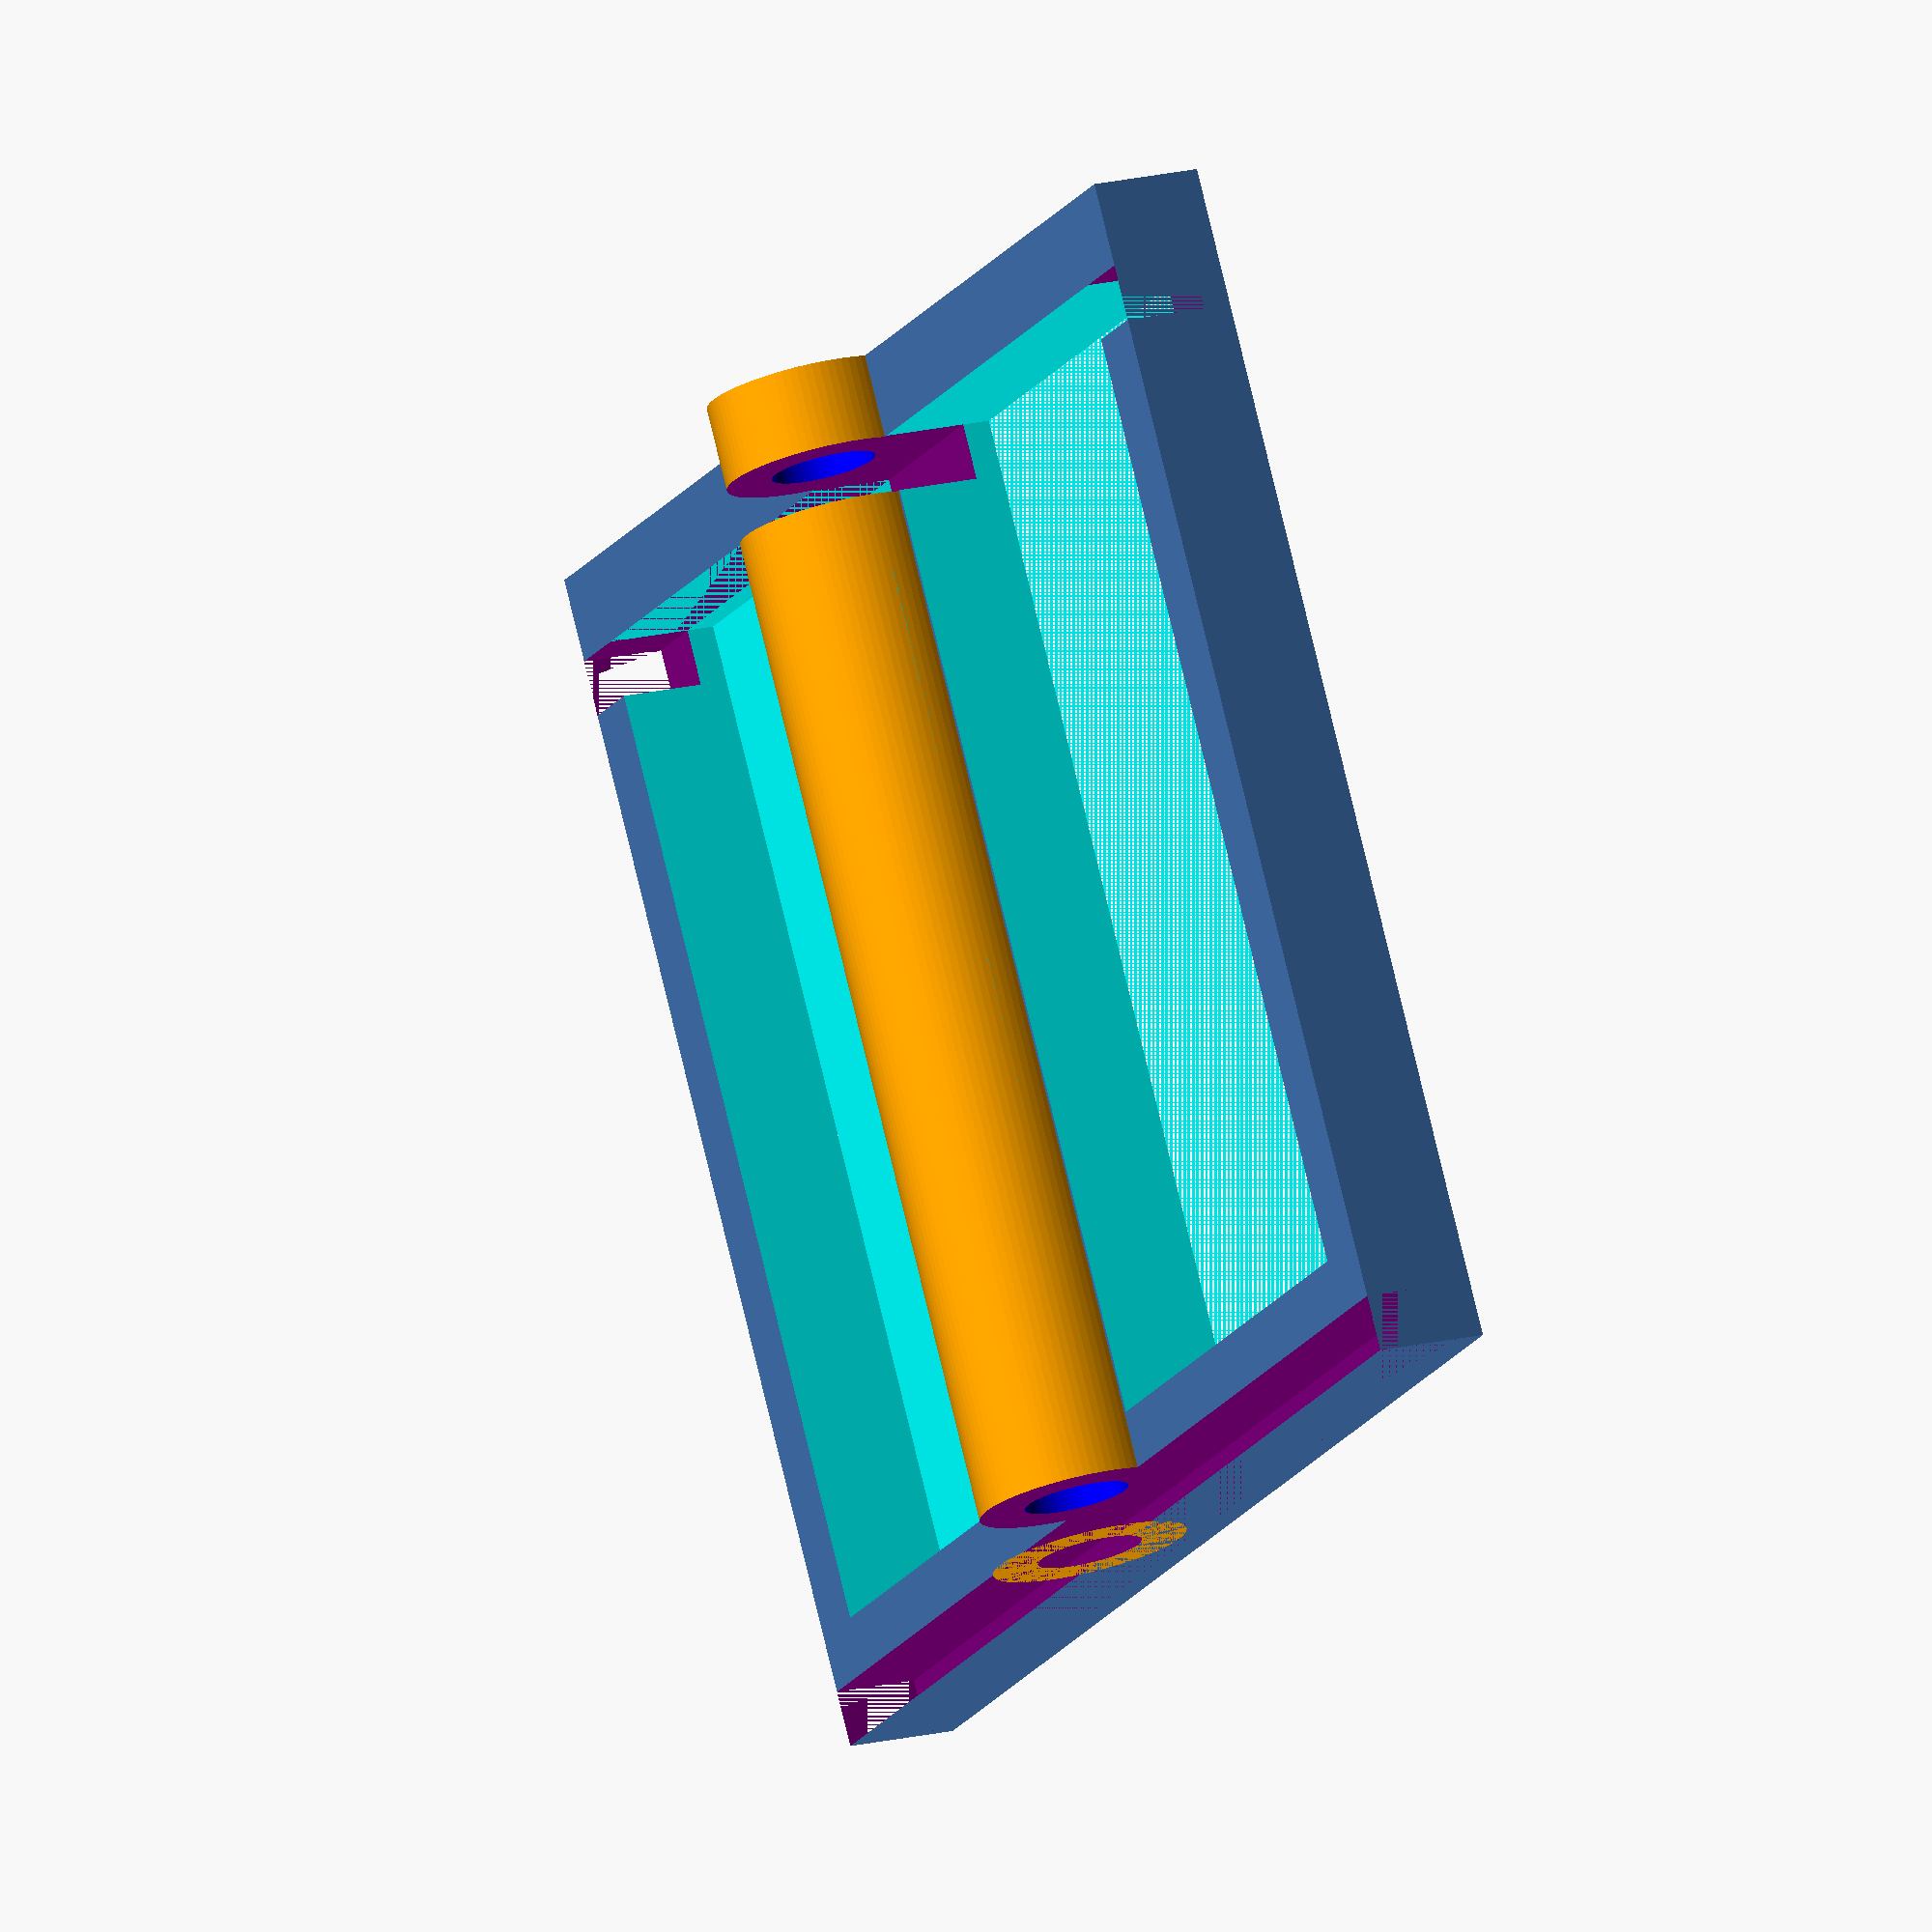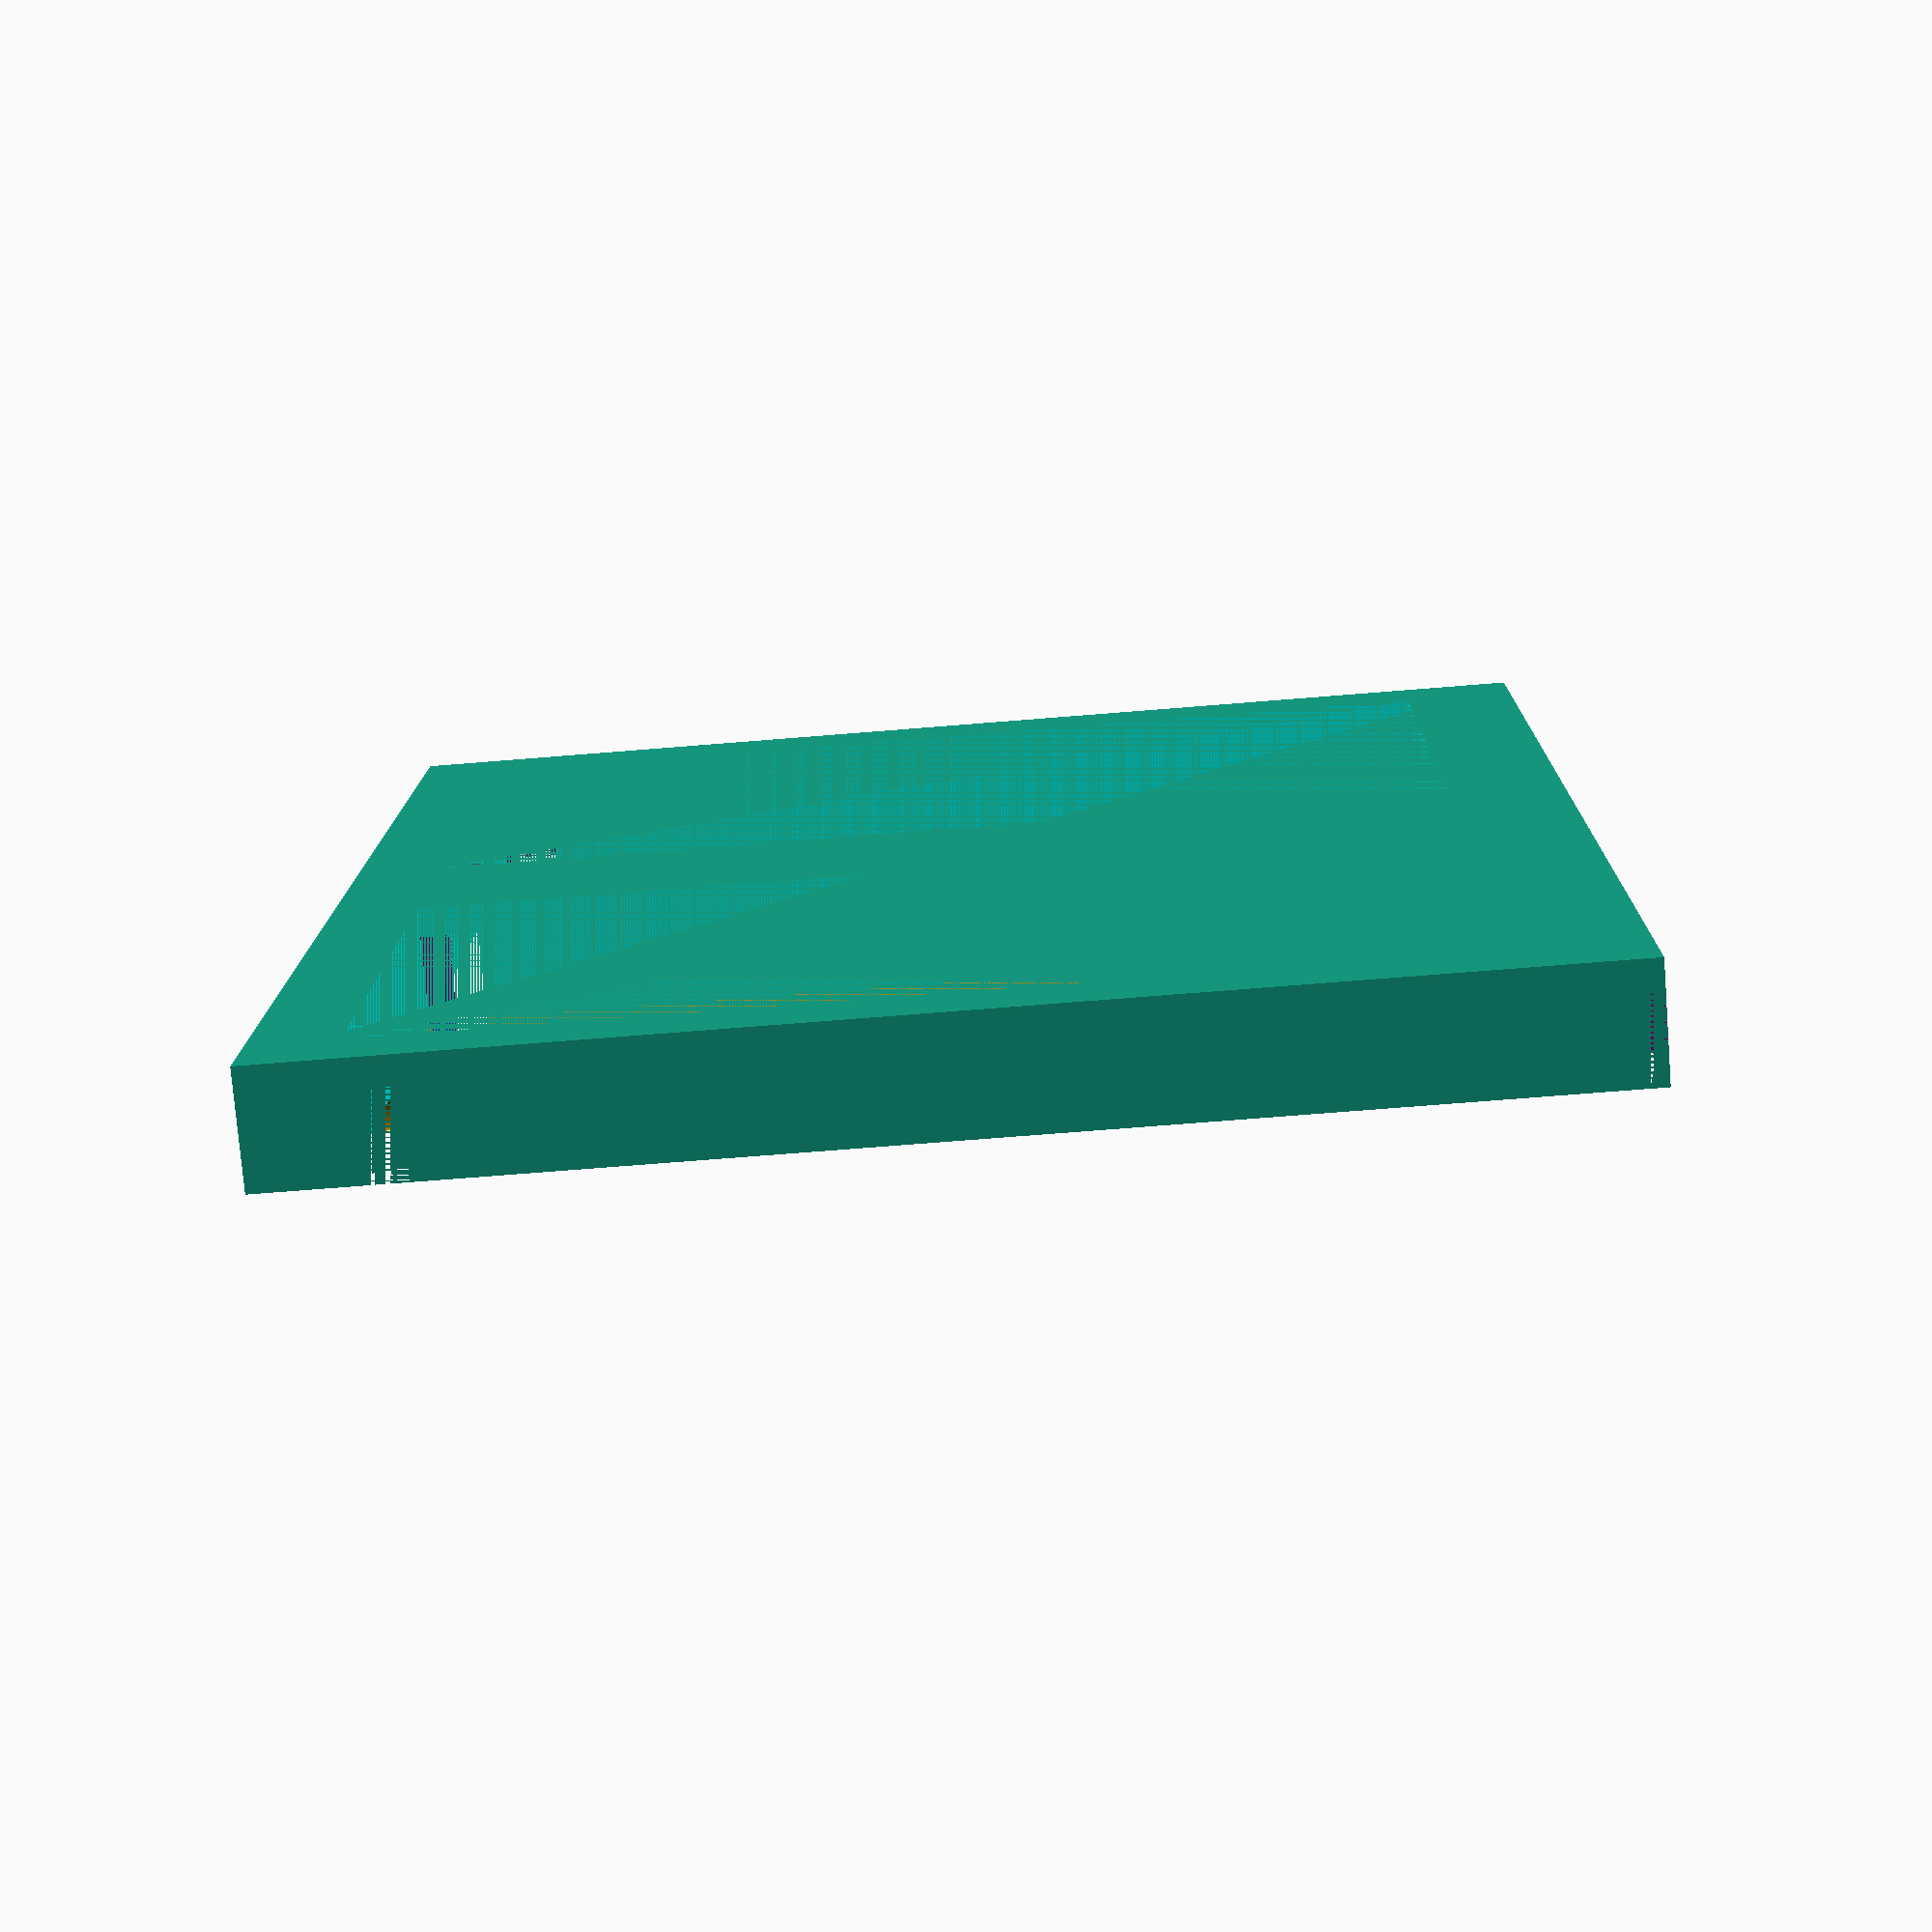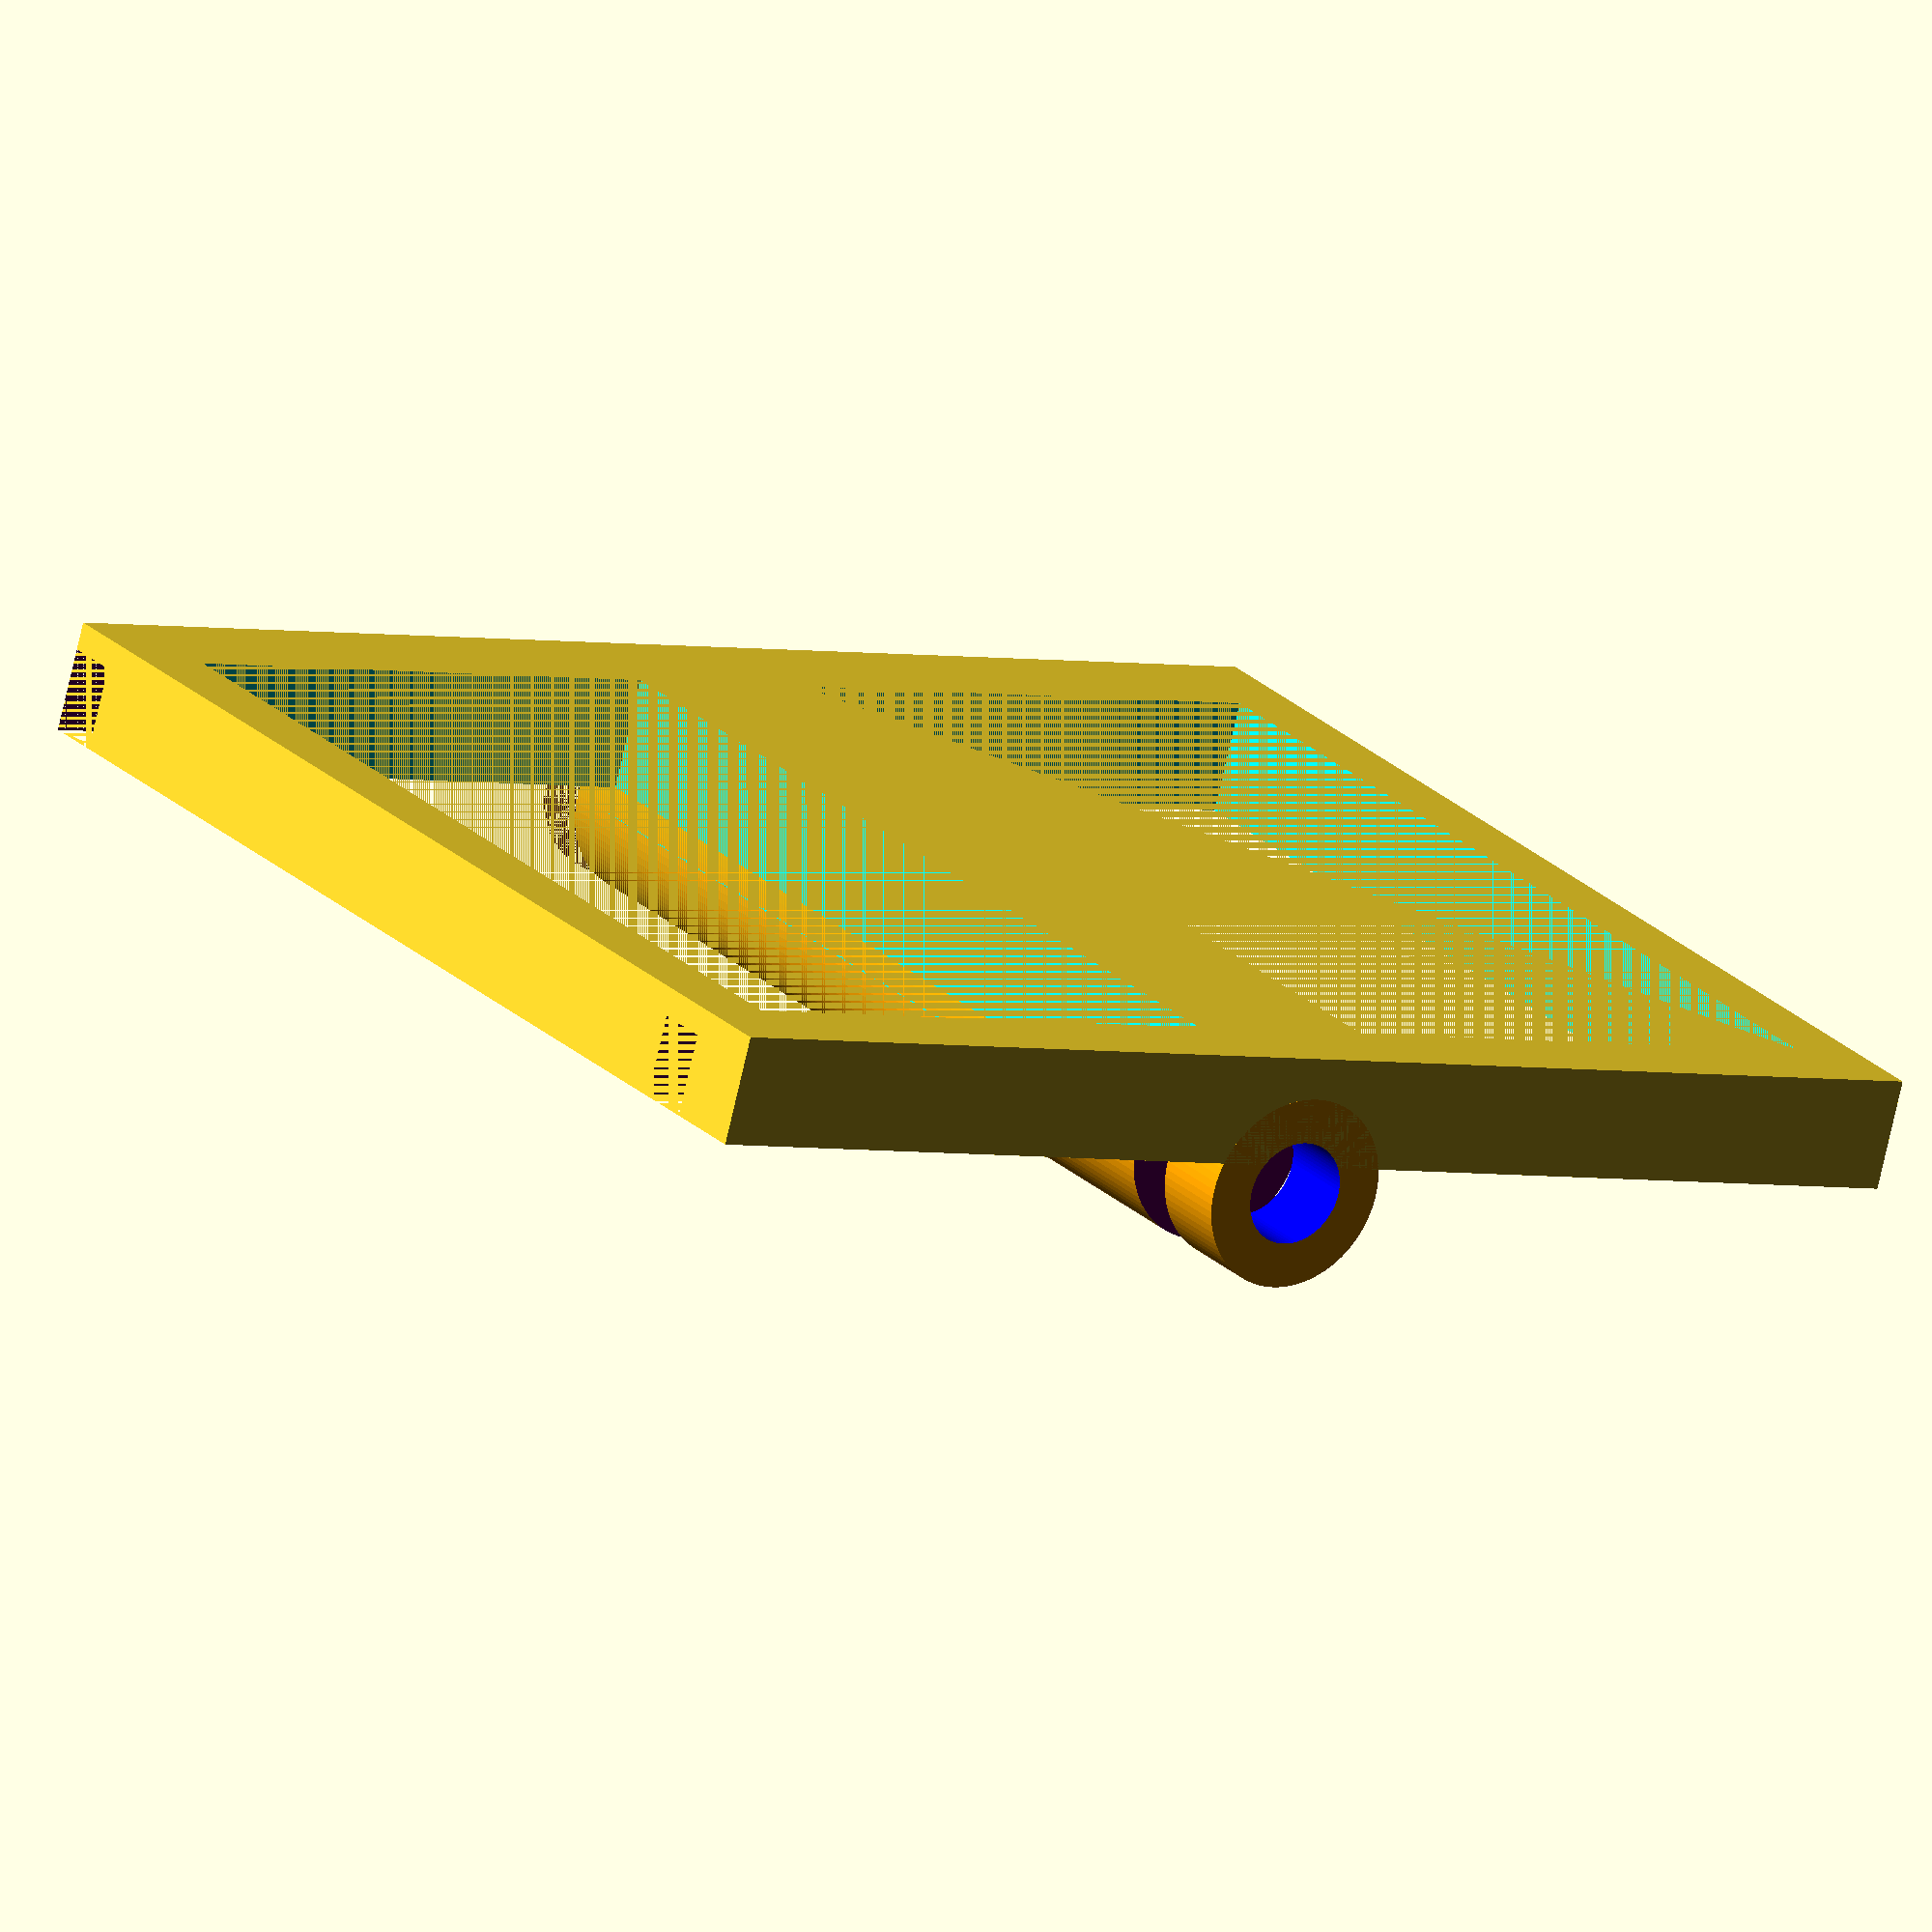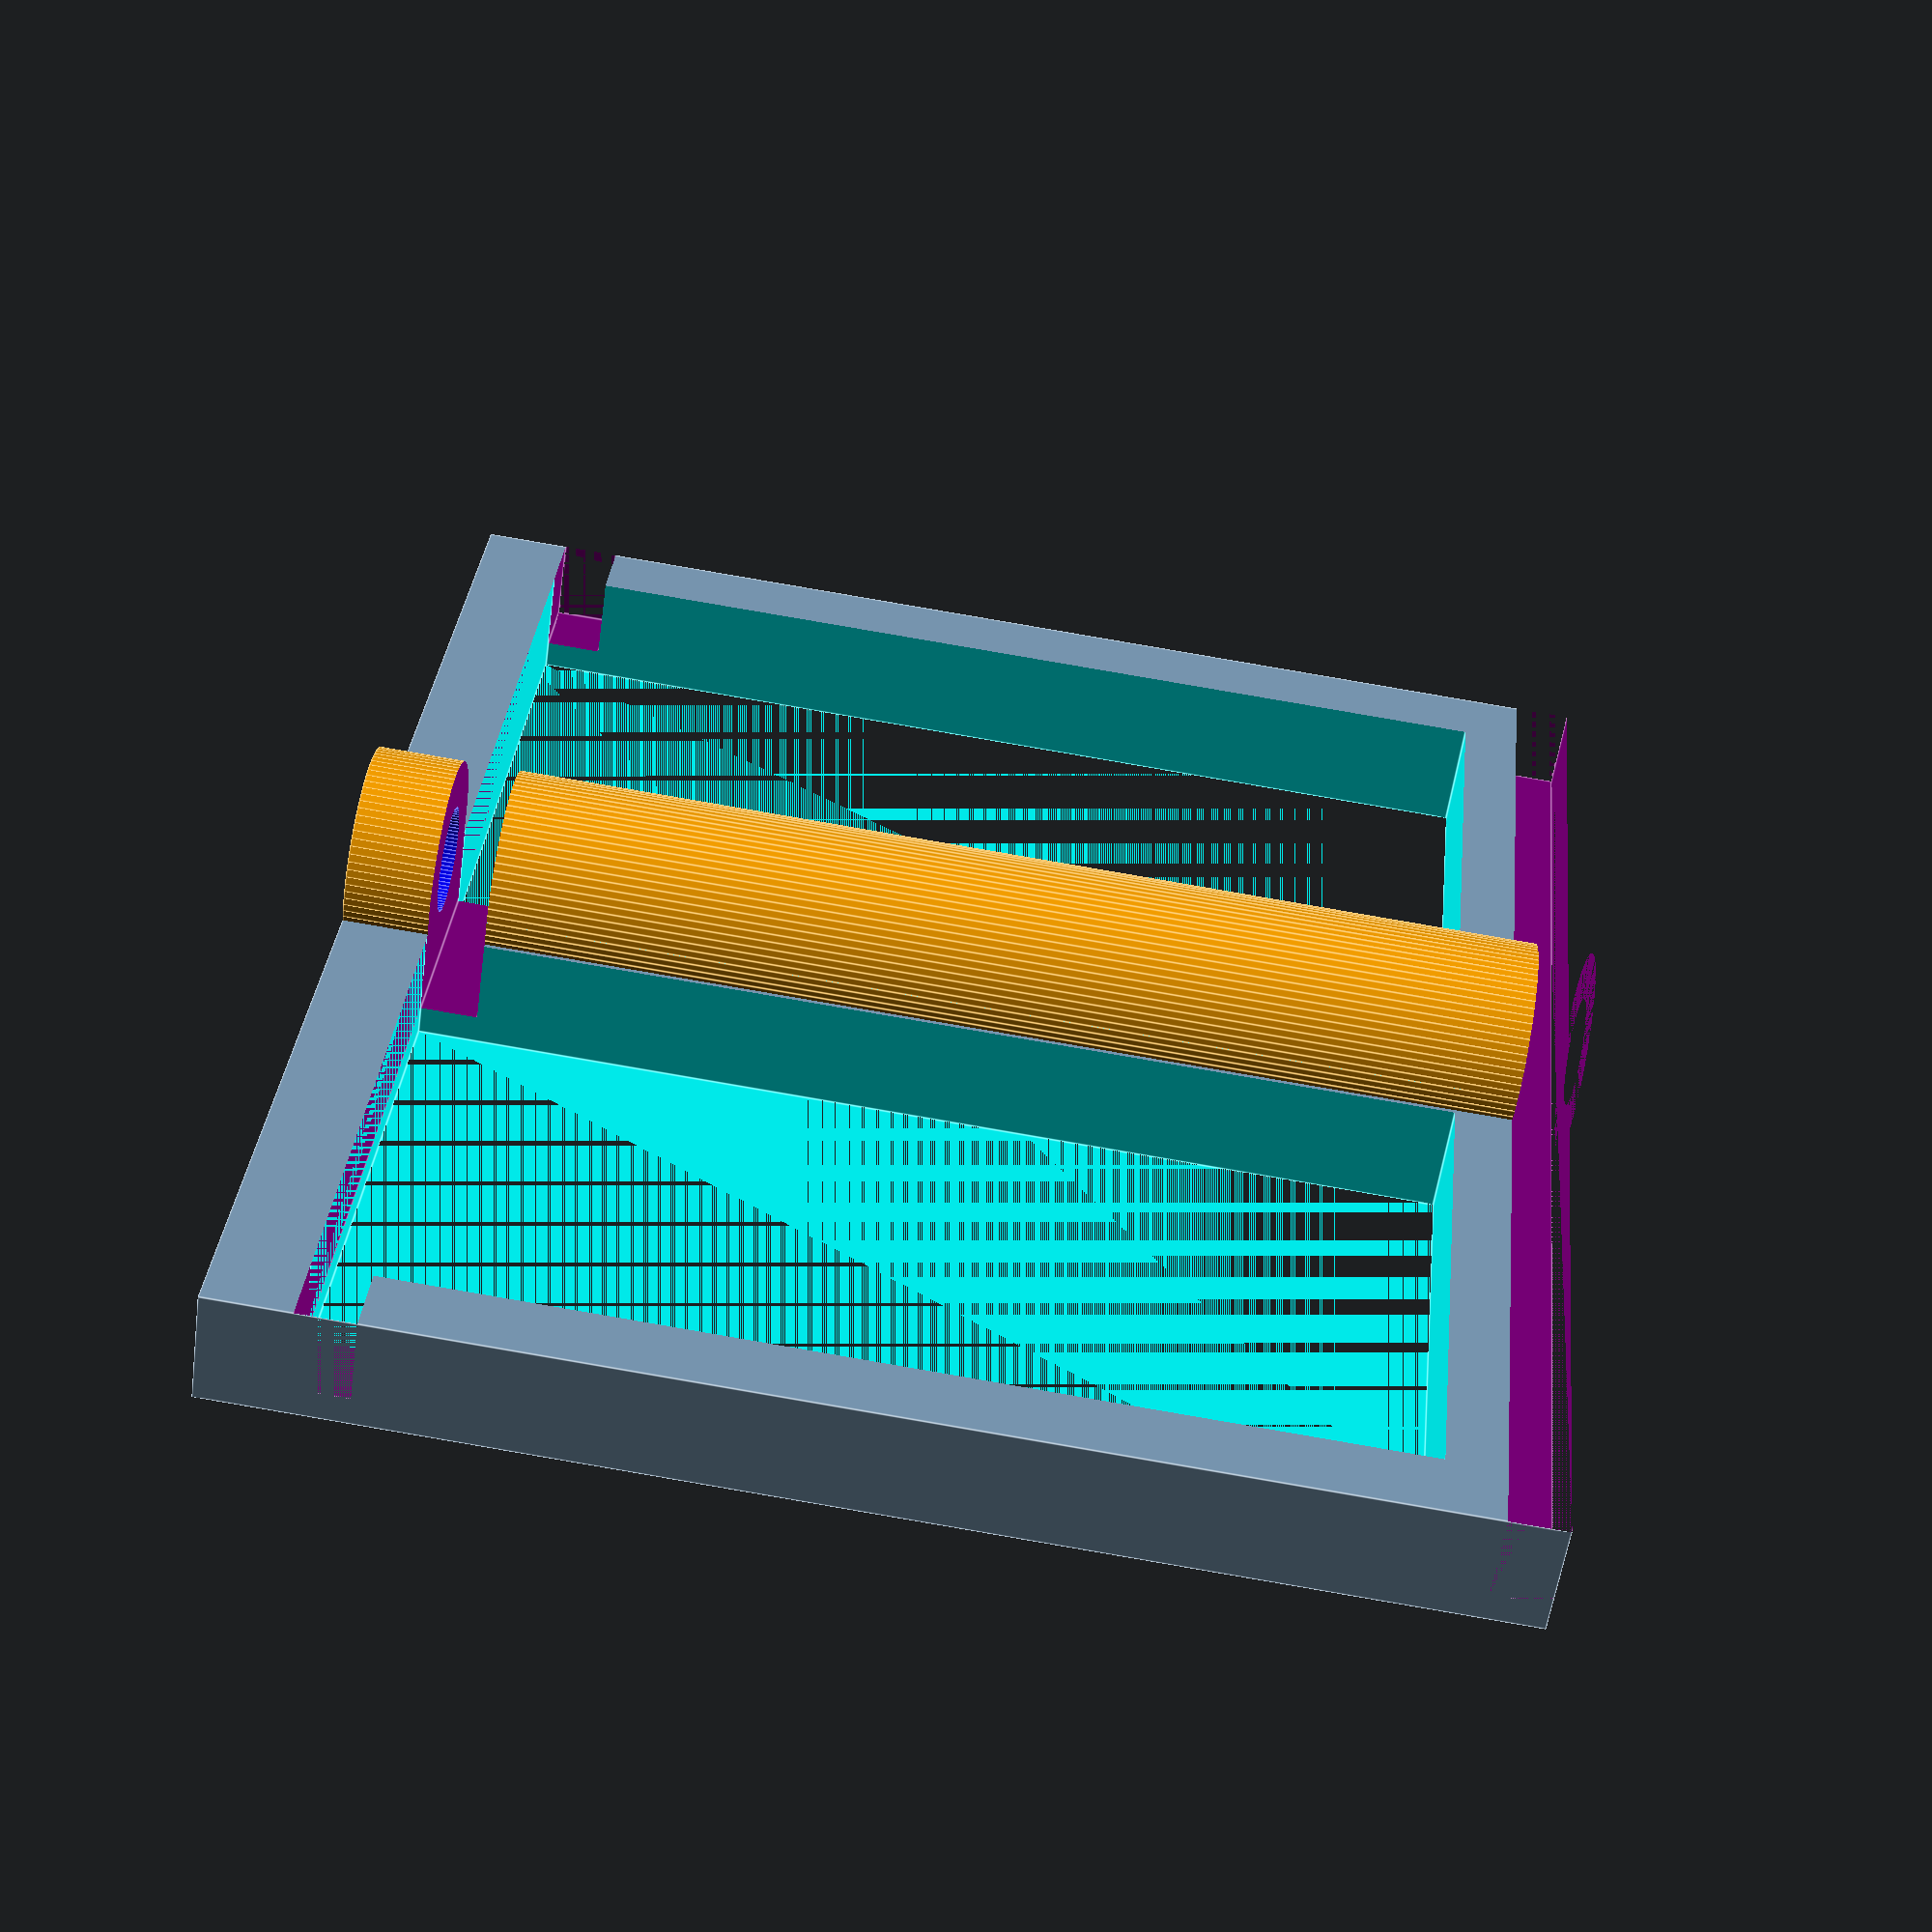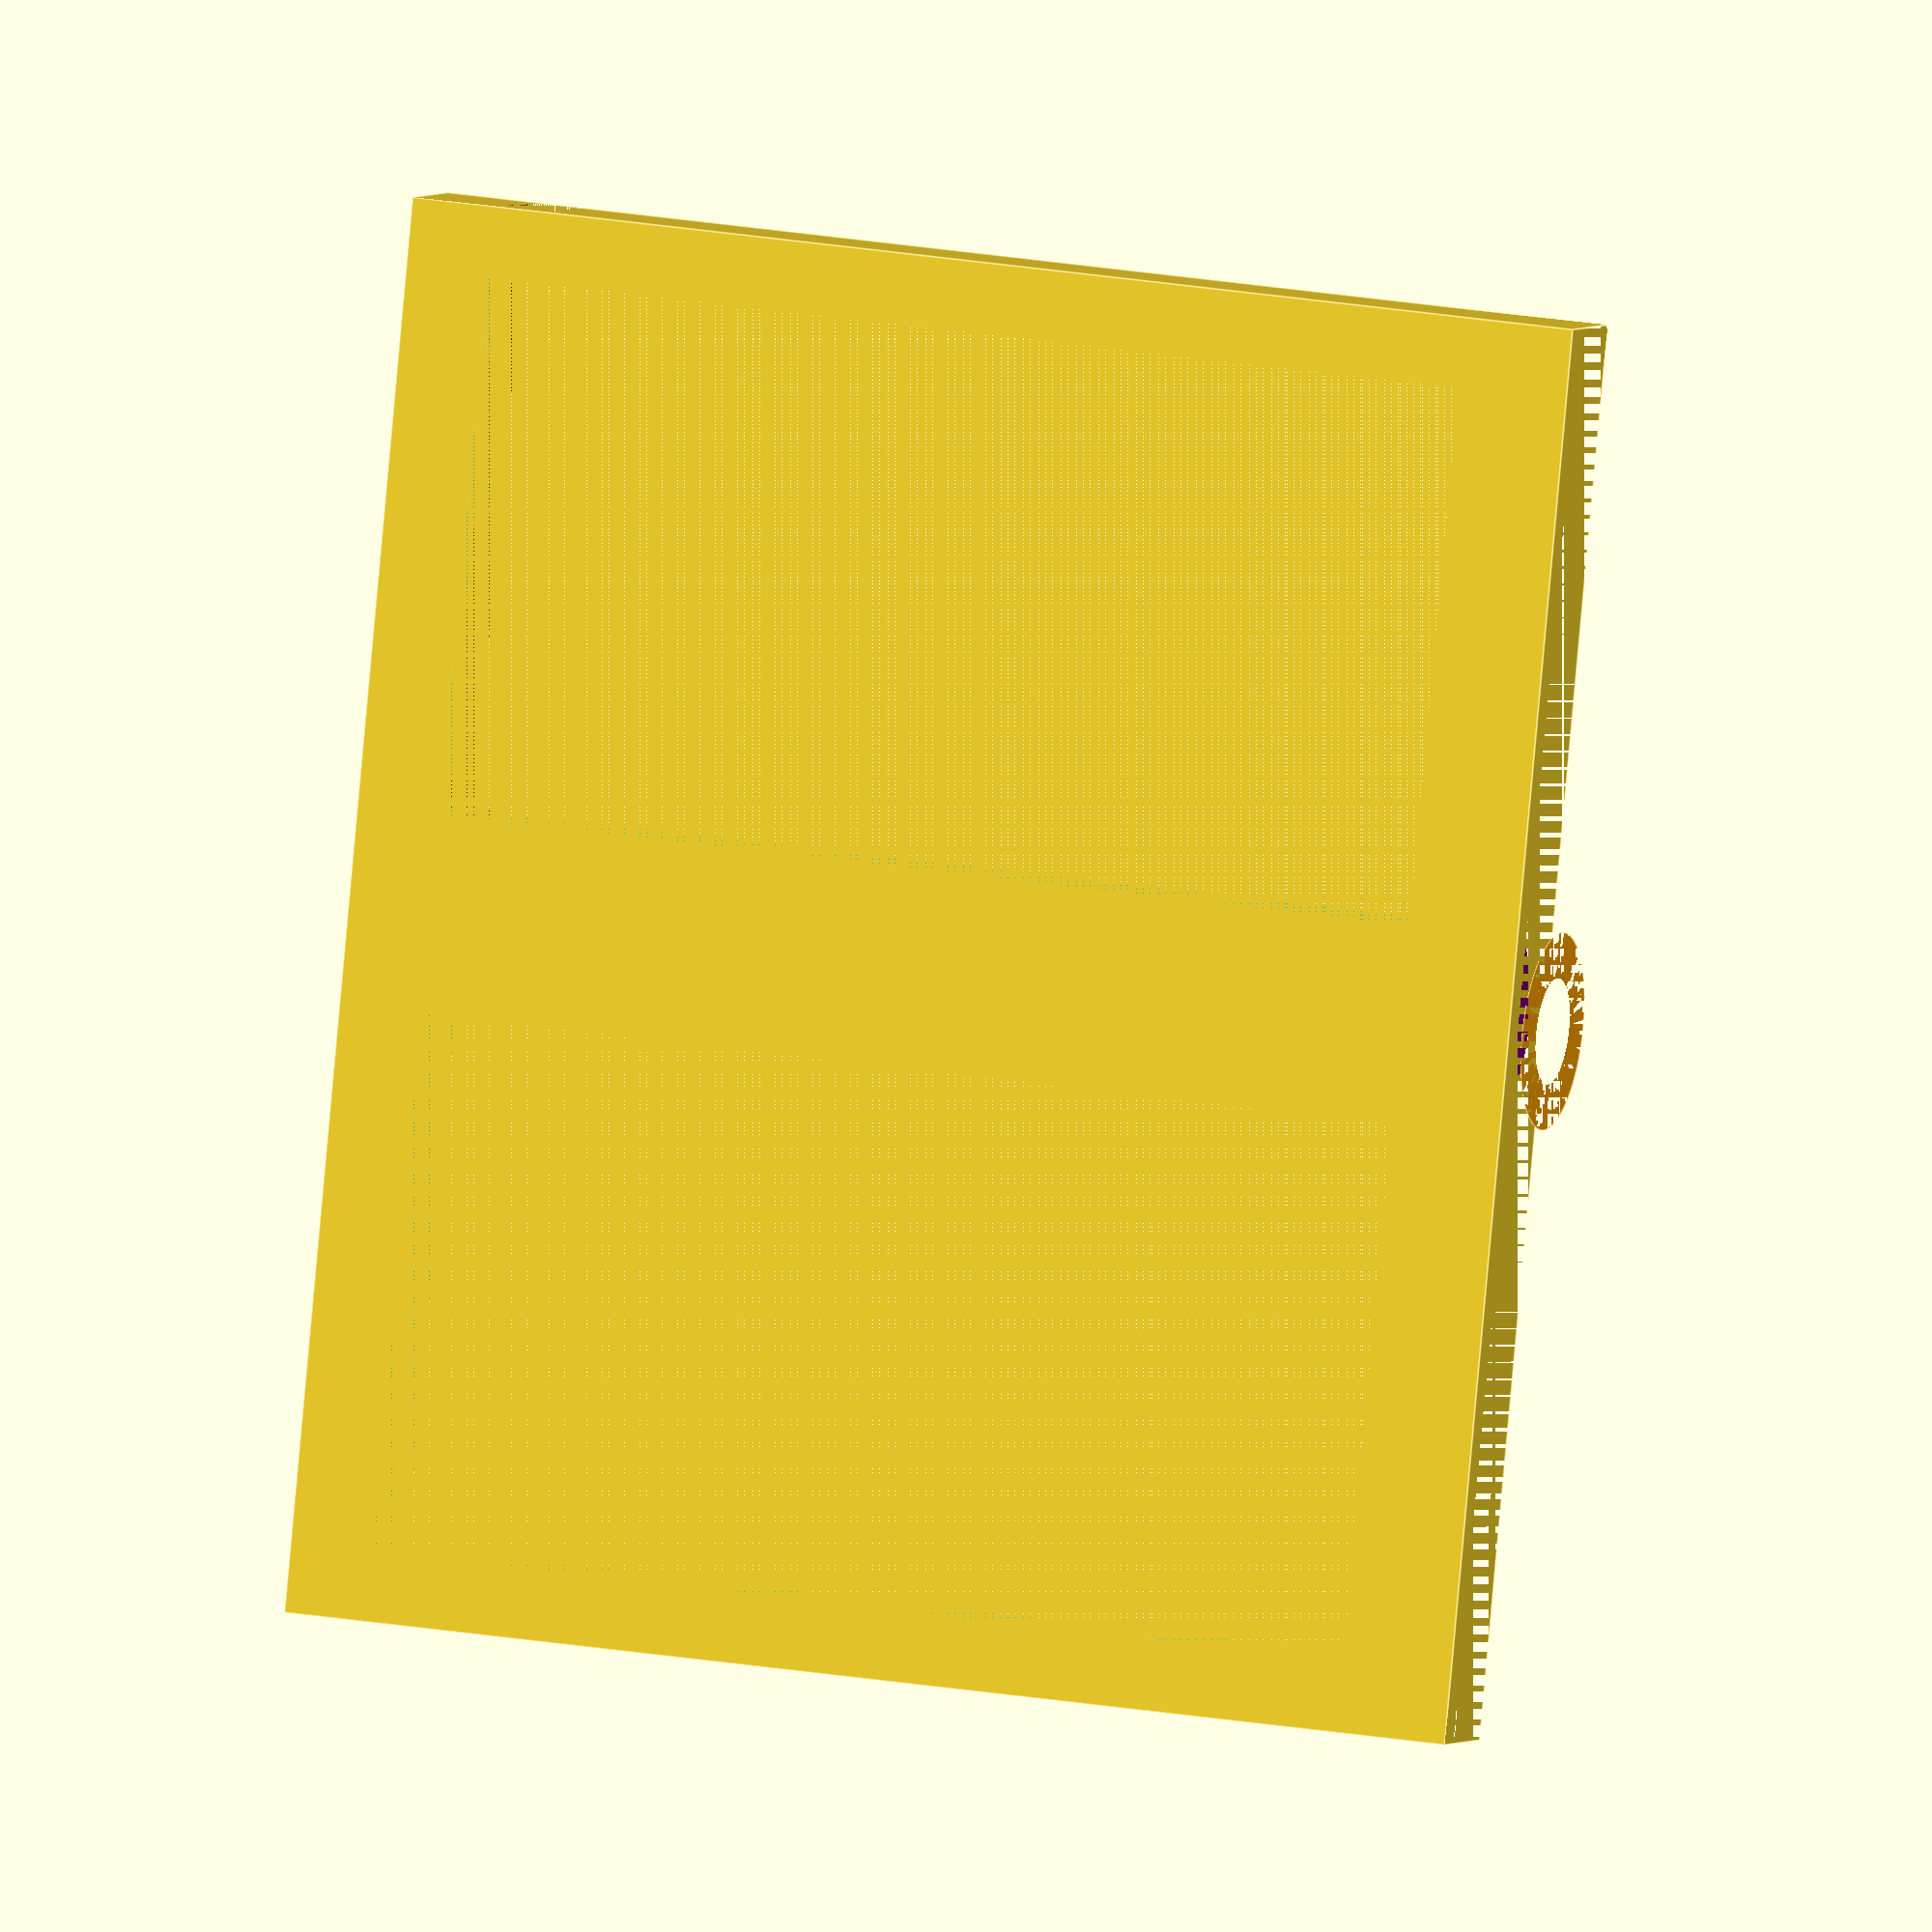
<openscad>
//how many boards?
board_number=2;

//base hight: 
base_height=3;

//space between boards:
perf_board_spacing=38;



/////////////////////////////////////////////


horz_space=2;

wall_hight= perf_board_spacing*(board_number-1);

bolt_thickness=3;

wall_thickness=2;

wall_width=50;

perf_thickness=2;

wall_hole_hight=perf_board_spacing-wall_thickness;

resolution=80;

	difference()
{
		union()
	{
 
	
//main wall board hights
			translate([0, 1,0])
				cube([wall_width, wall_thickness+2, wall_hight + base_height+perf_thickness]);	

//bolt post 
			color ("orange")
			translate([wall_width/2,0, 0])
				cylinder(r=(bolt_thickness/2)+wall_thickness,h=wall_hight + base_height+perf_thickness,$fn=resolution);			

		
	
}
//bolt post cutout
			color ("blue")
			translate([wall_width/2,0,-1])
				cylinder(r=(bolt_thickness+.75)/2,h=wall_hight + base_height+perf_thickness+2,$fn=resolution);
	

//perfboard cutout slot
	for (i = [0:(board_number-1)])
	{
			color ("purple")
			translate([0, -bolt_thickness*2 ,base_height+perf_board_spacing*i])
				cube([wall_width,(bolt_thickness*2)+(wall_thickness*2),perf_thickness]);
	}

//wall holes
	for (i = [0:(board_number-2)])
	{
			color ("cyan")
			translate([2.50,0,base_height+perf_board_spacing*i])
				cube([19,bolt_thickness+wall_thickness,wall_hole_hight]);

			color ("cyan")
			translate([28.5,0,base_height+perf_board_spacing*i])
				cube([19,bolt_thickness+wall_thickness,wall_hole_hight]);
	}

			
}



</openscad>
<views>
elev=281.9 azim=112.5 roll=346.5 proj=o view=wireframe
elev=68.5 azim=278.8 roll=274.7 proj=p view=wireframe
elev=156.2 azim=164.6 roll=33.0 proj=o view=wireframe
elev=92.6 azim=53.8 roll=260.3 proj=p view=edges
elev=160.4 azim=106.2 roll=251.2 proj=o view=edges
</views>
